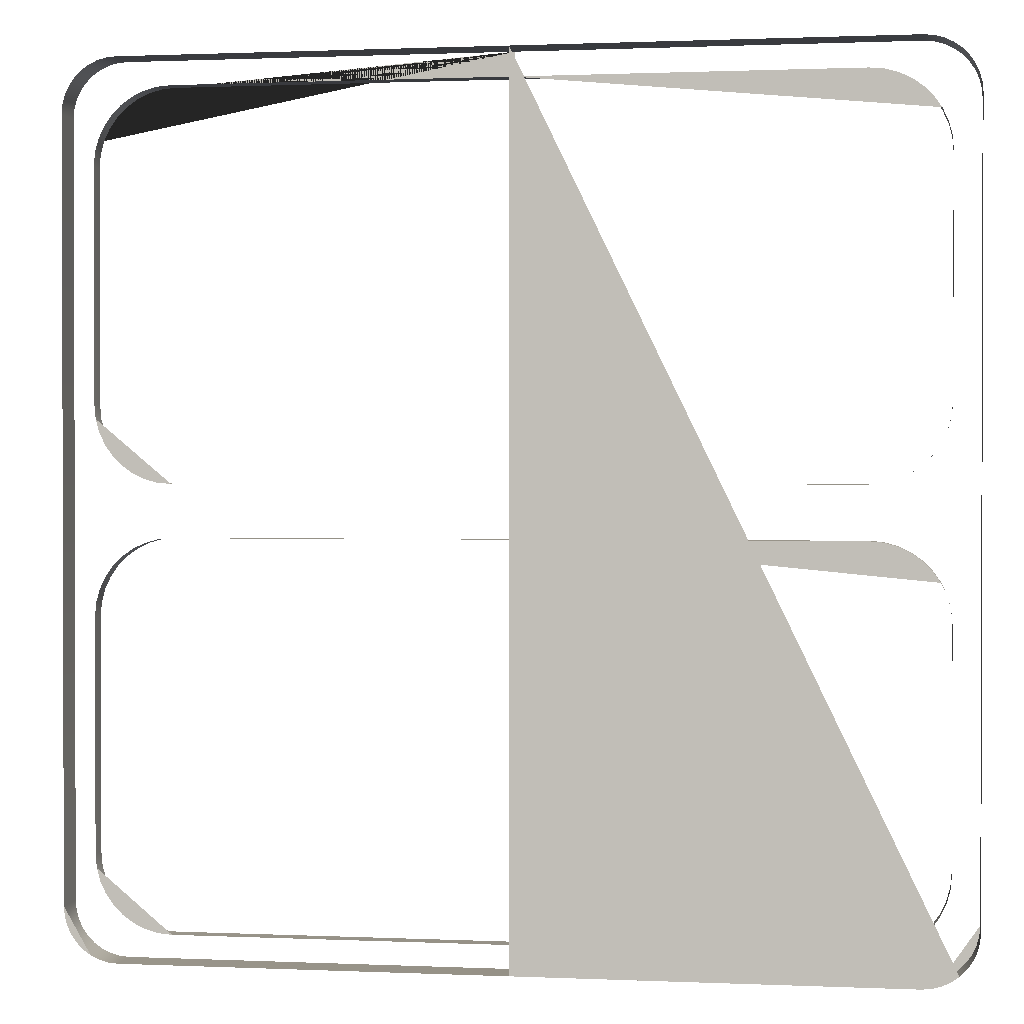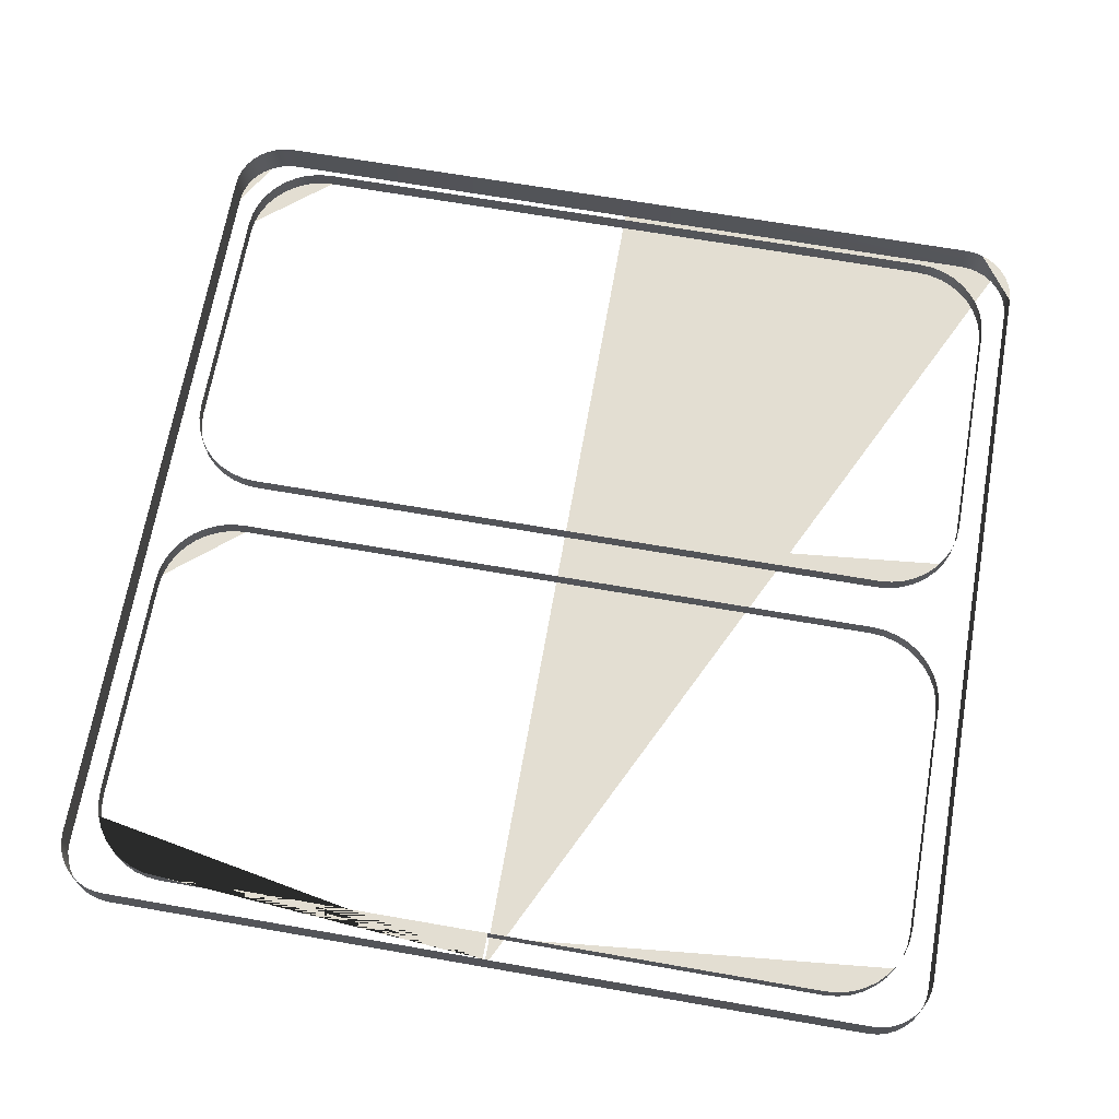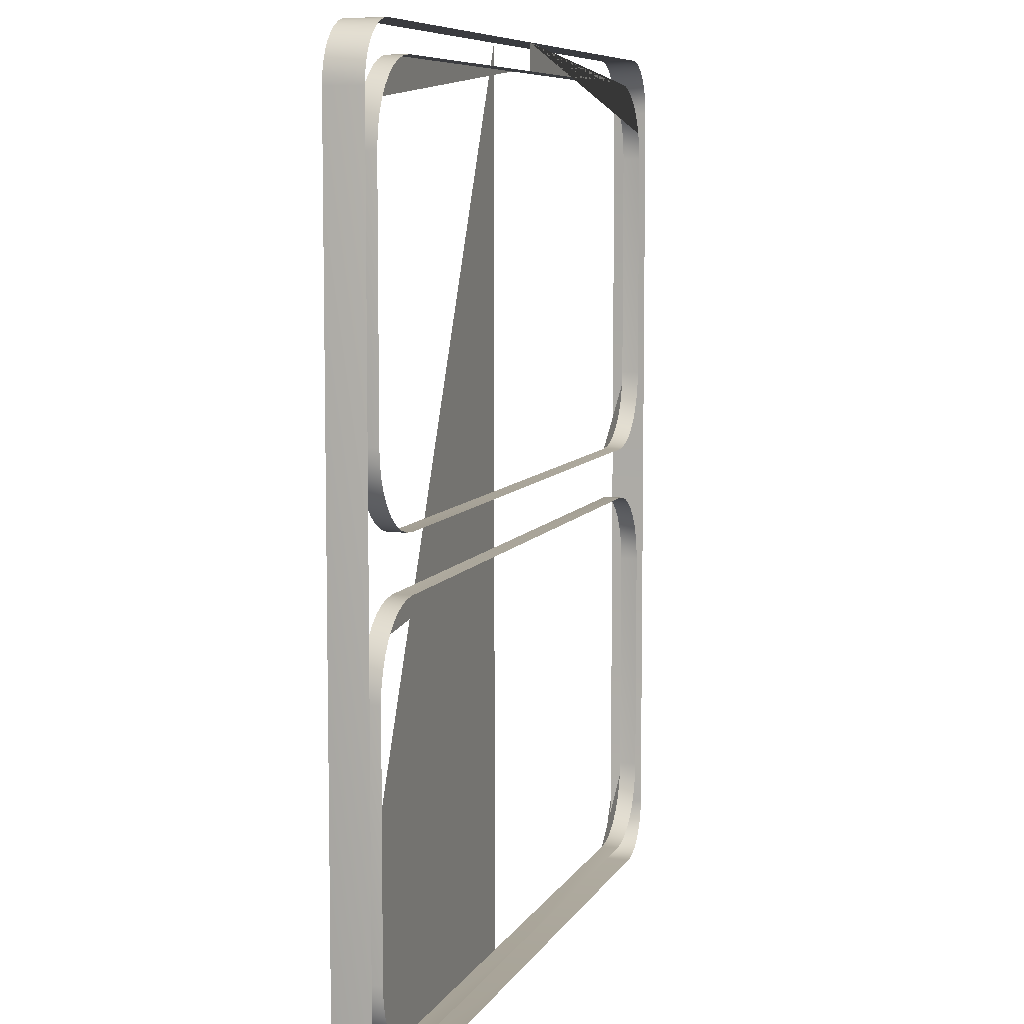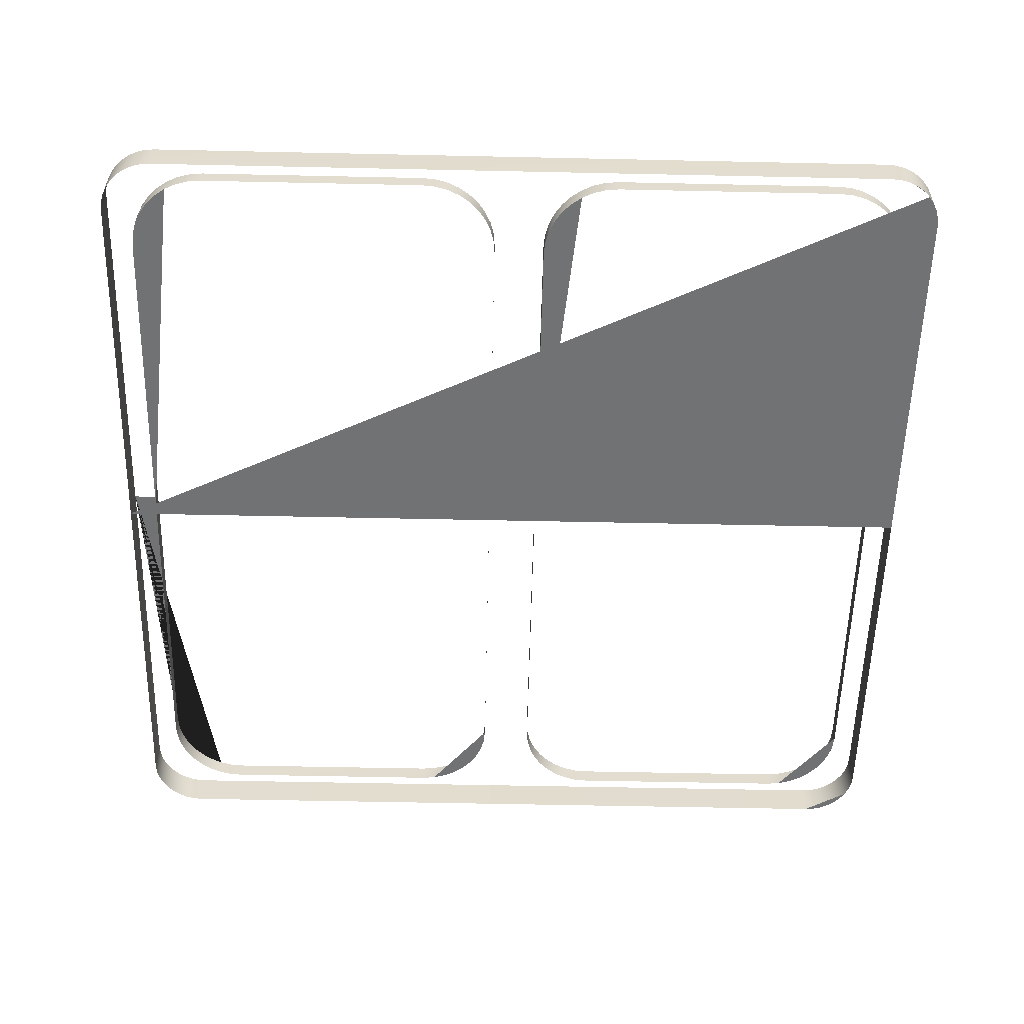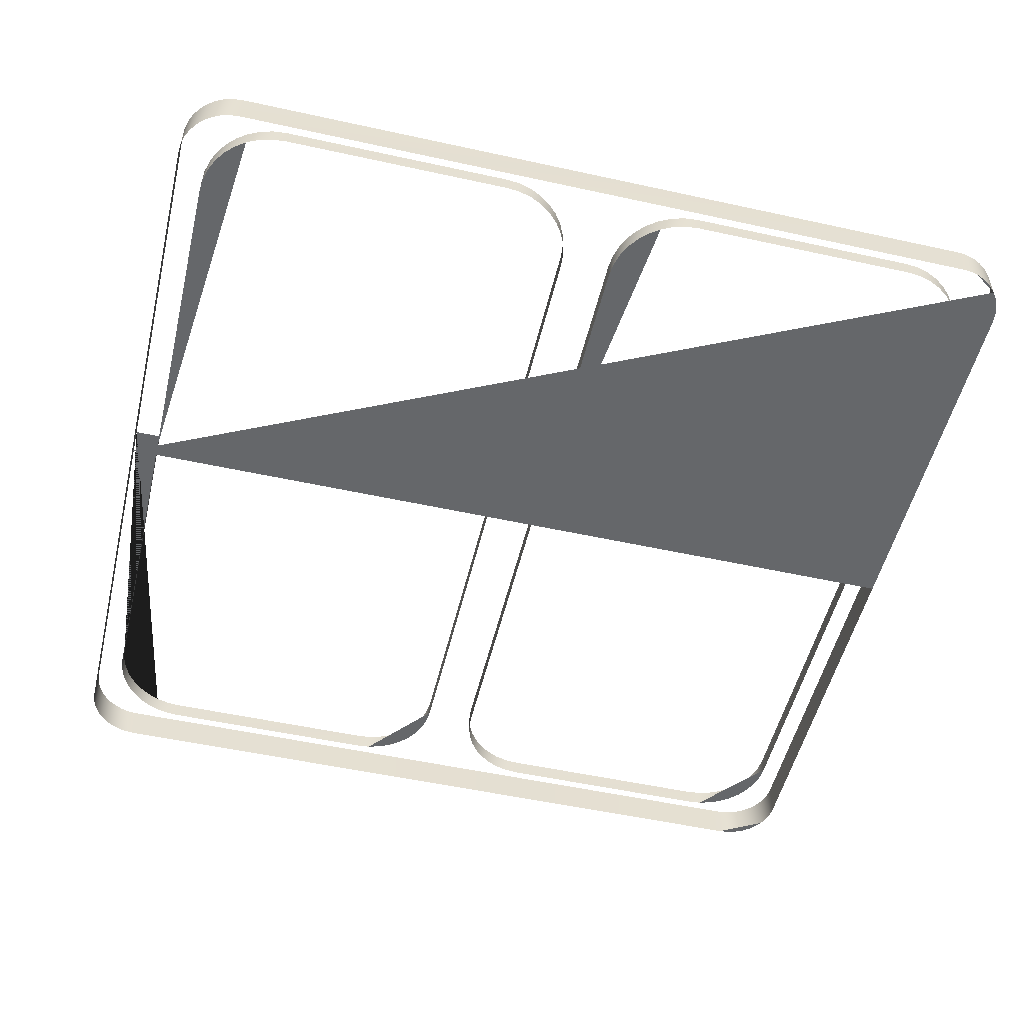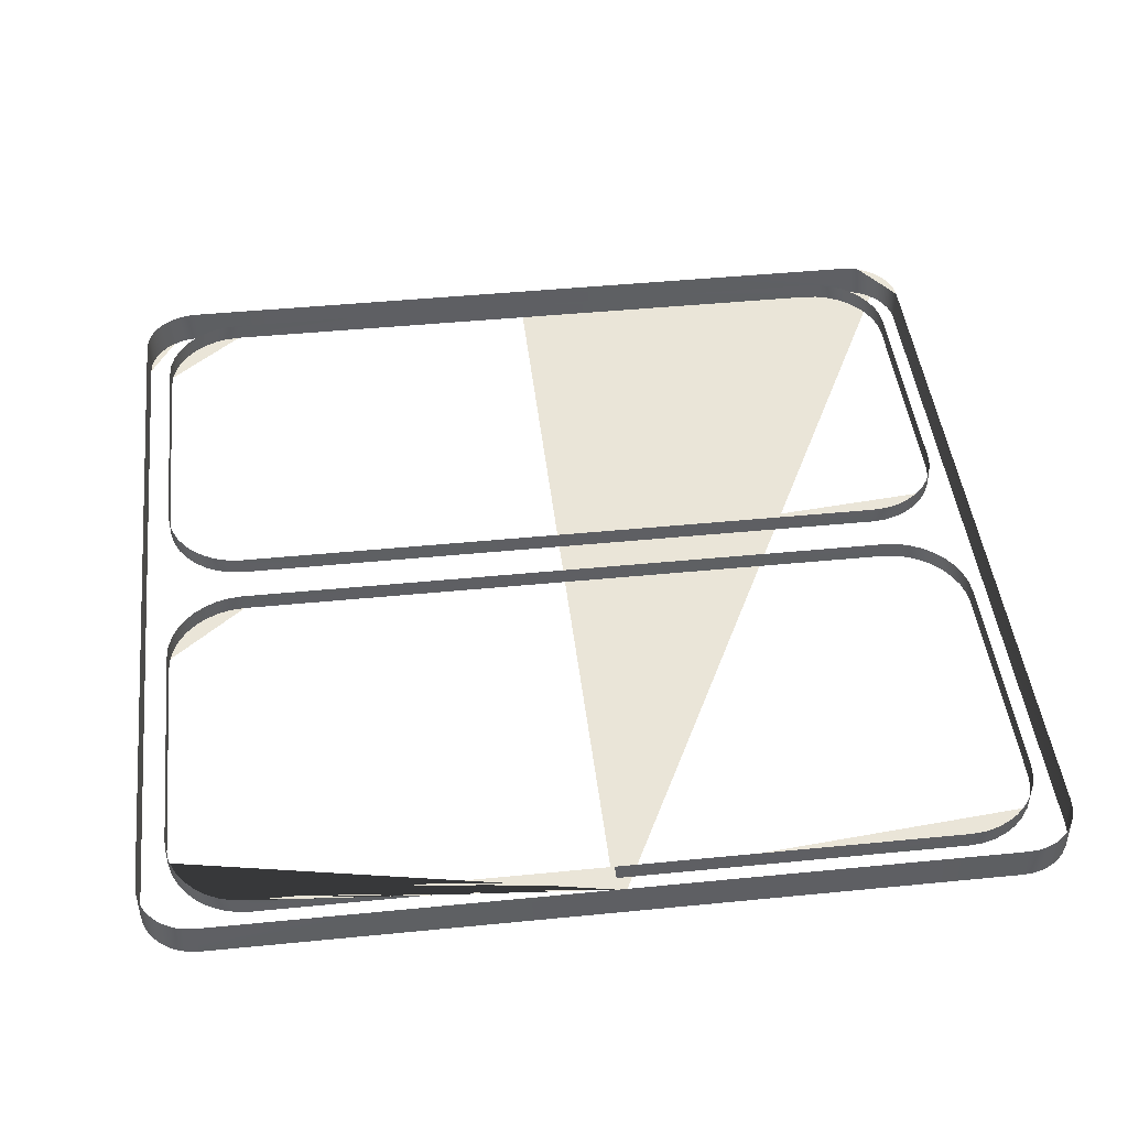
<metadata>
{"format":"obj","ext":"obj","renderer":"f3d","projection":"perspective","resolution":1024,"background":"white","views":[{"elev":0.9,"azim":-170.8,"up":"+Y"},{"elev":67.4,"azim":-170.1,"up":"+Z"},{"elev":7.5,"azim":-72.9,"up":"+Y"},{"elev":-55.6,"azim":-91.3,"up":"+Z"},{"elev":-52.0,"azim":-103.4,"up":"+Z"},{"elev":45.3,"azim":173.5,"up":"+Z"}]}
</metadata>
<code>
g Object__0
v 0.382 0.035 0.04
v 0.382 0.475 0.04
v 0.3978 0.4736 0.04
v 0.4127 0.4695 0.04
v 0.4264 0.463 0.04
v 0.4387 0.4543 0.04
v 0.4493 0.4437 0.04
v 0.458 0.4314 0.04
v 0.4645 0.4177 0.04
v 0.4686 0.4028 0.04
v 0.47 0.387 0.04
v 0.47 0.123 0.04
v 0.4686 0.1072 0.04
v 0.4645 0.09229 0.04
v 0.458 0.07858 0.04
v 0.4493 0.0663 0.04
v 0.4387 0.0557 0.04
v 0.4264 0.04701 0.04
v 0.4127 0.0405 0.04
v 0.3978 0.03642 0.04
v 0.382 -0.465 0.04
v 0.382 -0.025 0.04
v 0.3978 -0.02642 0.04
v 0.4127 -0.03051 0.04
v 0.4264 -0.03701 0.04
v 0.4387 -0.0457 0.04
v 0.4493 -0.0563 0.04
v 0.458 -0.06858 0.04
v 0.4645 -0.08229 0.04
v 0.4686 -0.09718 0.04
v 0.47 -0.113 0.04
v 0.47 -0.377 0.04
v 0.4686 -0.3928 0.04
v 0.4645 -0.4077 0.04
v 0.458 -0.4214 0.04
v 0.4493 -0.4337 0.04
v 0.4387 -0.4443 0.04
v 0.4264 -0.453 0.04
v 0.4127 -0.4595 0.04
v 0.3978 -0.4636 0.04
v 0.382 0.475 0.02
v 0.3978 0.4736 0.02
v 0.4127 0.4695 0.02
v 0.4264 0.463 0.02
v 0.4387 0.4543 0.02
v 0.4493 0.4437 0.02
v 0.458 0.4314 0.02
v 0.4645 0.4177 0.02
v 0.4686 0.4028 0.02
v 0.47 0.387 0.02
v 0.47 0.123 0.02
v 0.4686 0.1072 0.02
v 0.4645 0.09229 0.02
v 0.458 0.07858 0.02
v 0.4493 0.0663 0.02
v 0.4387 0.0557 0.02
v 0.4264 0.04701 0.02
v 0.4127 0.0405 0.02
v 0.3978 0.03642 0.02
v 0.382 0.035 0.02
v 0.382 -0.465 0.02
v 0.382 -0.025 0.02
v 0.3978 -0.02642 0.02
v 0.4127 -0.03051 0.02
v 0.4264 -0.03701 0.02
v 0.4387 -0.0457 0.02
v 0.4493 -0.0563 0.02
v 0.458 -0.06858 0.02
v 0.4645 -0.08229 0.02
v 0.4686 -0.09718 0.02
v 0.47 -0.113 0.02
v 0.47 -0.377 0.02
v 0.4686 -0.3928 0.02
v 0.4645 -0.4077 0.02
v 0.458 -0.4214 0.02
v 0.4493 -0.4337 0.02
v 0.4387 -0.4443 0.02
v 0.4264 -0.453 0.02
v 0.4127 -0.4595 0.02
v 0.3978 -0.4636 0.02
v 0 -0.495 0
v 0 0.505 0
v 0 -0.495 0.04
v 0 0.505 0.04
v 0 -0.465 0.04
v 0 -0.025 0.04
v 0 0.035 0.04
v 0 0.475 0.04
v 0 0.475 0.02
v 0 0.035 0.02
v 0 -0.465 0.02
v 0 -0.025 0.02
v -0.382 0.035 0.04
v -0.382 0.475 0.04
v -0.3978 0.4736 0.04
v -0.4127 0.4695 0.04
v -0.4264 0.463 0.04
v -0.4387 0.4543 0.04
v -0.4493 0.4437 0.04
v -0.458 0.4314 0.04
v -0.4645 0.4177 0.04
v -0.4686 0.4028 0.04
v -0.47 0.387 0.04
v -0.47 0.123 0.04
v -0.4686 0.1072 0.04
v -0.4645 0.09229 0.04
v -0.458 0.07858 0.04
v -0.4493 0.0663 0.04
v -0.4387 0.0557 0.04
v -0.4264 0.04701 0.04
v -0.4127 0.0405 0.04
v -0.3978 0.03642 0.04
v -0.382 -0.465 0.04
v -0.382 -0.025 0.04
v -0.3978 -0.02642 0.04
v -0.4127 -0.03051 0.04
v -0.4264 -0.03701 0.04
v -0.4387 -0.0457 0.04
v -0.4493 -0.0563 0.04
v -0.458 -0.06858 0.04
v -0.4645 -0.08229 0.04
v -0.4686 -0.09718 0.04
v -0.47 -0.113 0.04
v -0.47 -0.377 0.04
v -0.4686 -0.3928 0.04
v -0.4645 -0.4077 0.04
v -0.458 -0.4214 0.04
v -0.4493 -0.4337 0.04
v -0.4387 -0.4443 0.04
v -0.4264 -0.453 0.04
v -0.4127 -0.4595 0.04
v -0.3978 -0.4636 0.04
v -0.382 0.475 0.02
v -0.3978 0.4736 0.02
v -0.4127 0.4695 0.02
v -0.4264 0.463 0.02
v -0.4387 0.4543 0.02
v -0.4493 0.4437 0.02
v -0.458 0.4314 0.02
v -0.4645 0.4177 0.02
v -0.4686 0.4028 0.02
v -0.47 0.387 0.02
v -0.47 0.123 0.02
v -0.4686 0.1072 0.02
v -0.4645 0.09229 0.02
v -0.458 0.07858 0.02
v -0.4493 0.0663 0.02
v -0.4387 0.0557 0.02
v -0.4264 0.04701 0.02
v -0.4127 0.0405 0.02
v -0.3978 0.03642 0.02
v -0.382 0.035 0.02
v -0.382 -0.465 0.02
v -0.382 -0.025 0.02
v -0.3978 -0.02642 0.02
v -0.4127 -0.03051 0.02
v -0.4264 -0.03701 0.02
v -0.4387 -0.0457 0.02
v -0.4493 -0.0563 0.02
v -0.458 -0.06858 0.02
v -0.4645 -0.08229 0.02
v -0.4686 -0.09718 0.02
v -0.47 -0.113 0.02
v -0.47 -0.377 0.02
v -0.4686 -0.3928 0.02
v -0.4645 -0.4077 0.02
v -0.458 -0.4214 0.02
v -0.4493 -0.4337 0.02
v -0.4387 -0.4443 0.02
v -0.4264 -0.453 0.02
v -0.4127 -0.4595 0.02
v -0.3978 -0.4636 0.02
v 0 -0.495 0
v 0 0.505 0
v 0 -0.495 0.04
v 0 0.505 0.04
v 0 -0.465 0.04
v 0 -0.025 0.04
v 0 0.035 0.04
v 0 0.475 0.04
v 0 0.475 0.02
v 0 0.035 0.02
v 0 -0.465 0.02
v 0 -0.025 0.02
v 0.5 0.443 0.04
v 0.438 0.505 0.04
v 0.5 0.443 0
v 0.438 0.505 0
v -0.5 -0.433 0
v -0.438 -0.495 0
v -0.5 -0.433 0.04
v -0.438 -0.495 0.04
v 0.499 0.4541 0.04
v 0.4961 0.4646 0.04
v 0.4915 0.4743 0.04
v 0.4854 0.4829 0.04
v 0.4779 0.4904 0.04
v 0.4693 0.4965 0.04
v 0.4596 0.5011 0.04
v 0.4491 0.504 0.04
v 0.499 0.4541 0
v 0.4961 0.4646 0
v 0.4915 0.4743 0
v 0.4854 0.4829 0
v 0.4779 0.4904 0
v 0.4693 0.4965 0
v 0.4596 0.5011 0
v 0.4491 0.504 0
v -0.499 -0.4441 0.04
v -0.4961 -0.4546 0.04
v -0.4915 -0.4643 0.04
v -0.4854 -0.4729 0.04
v -0.4779 -0.4804 0.04
v -0.4693 -0.4865 0.04
v -0.4596 -0.4911 0.04
v -0.4491 -0.494 0.04
v -0.499 -0.4441 0
v -0.4961 -0.4546 0
v -0.4915 -0.4643 0
v -0.4854 -0.4729 0
v -0.4779 -0.4804 0
v -0.4693 -0.4865 0
v -0.4596 -0.4911 0
v -0.4491 -0.494 0
v 0.438 -0.495 0.04
v 0.5 -0.433 0.04
v 0.438 -0.495 0
v 0.5 -0.433 0
v -0.438 0.505 0.04
v -0.5 0.443 0.04
v -0.438 0.505 0
v -0.5 0.443 0
v 0.4491 -0.494 0.04
v 0.4596 -0.4911 0.04
v 0.4693 -0.4865 0.04
v 0.4779 -0.4804 0.04
v 0.4854 -0.4729 0.04
v 0.4915 -0.4643 0.04
v 0.4961 -0.4546 0.04
v 0.499 -0.4441 0.04
v -0.4491 0.504 0.04
v -0.4596 0.5011 0.04
v -0.4693 0.4965 0.04
v -0.4779 0.4904 0.04
v -0.4854 0.4829 0.04
v -0.4915 0.4743 0.04
v -0.4961 0.4646 0.04
v -0.499 0.4541 0.04
v 0.499 -0.4441 0
v 0.4961 -0.4546 0
v 0.4915 -0.4643 0
v 0.4854 -0.4729 0
v 0.4779 -0.4804 0
v 0.4693 -0.4865 0
v 0.4596 -0.4911 0
v 0.4491 -0.494 0
v -0.499 0.4541 0
v -0.4961 0.4646 0
v -0.4915 0.4743 0
v -0.4854 0.4829 0
v -0.4779 0.4904 0
v -0.4693 0.4965 0
v -0.4596 0.5011 0
v -0.4491 0.504 0
f 3 2 41 42
f 4 3 42 43
f 5 4 43 44
f 6 5 44 45
f 7 6 45 46
f 8 7 46 47
f 9 8 47 48
f 10 9 48 49
f 11 10 49 50
f 12 11 50 51
f 13 12 51 52
f 14 13 52 53
f 15 14 53 54
f 16 15 54 55
f 17 16 55 56
f 18 17 56 57
f 19 18 57 58
f 20 19 58 59
f 1 20 59 60
f 21 40 80 61
f 23 22 62 63
f 24 23 63 64
f 25 24 64 65
f 26 25 65 66
f 27 26 66 67
f 28 27 67 68
f 29 28 68 69
f 30 29 69 70
f 31 30 70 71
f 32 31 71 72
f 33 32 72 73
f 34 33 73 74
f 35 34 74 75
f 36 35 75 76
f 37 36 76 77
f 38 37 77 78
f 39 38 78 79
f 40 39 79 80
f 60 59 58 57 56 55 54 53 52\
f 61 80 79 78 77 76 75 74 73\
f 2 88 89 41
f 60 90 87 1
f 61 91 85 21
f 22 86 92 62
f 133 94 95 134
f 134 95 96 135
f 135 96 97 136
f 136 97 98 137
f 137 98 99 138
f 138 99 100 139
f 139 100 101 140
f 140 101 102 141
f 141 102 103 142
f 142 103 104 143
f 143 104 105 144
f 144 105 106 145
f 145 106 107 146
f 146 107 108 147
f 147 108 109 148
f 148 109 110 149
f 149 110 111 150
f 150 111 112 151
f 151 112 93 152
f 172 132 113 153
f 154 114 115 155
f 155 115 116 156
f 156 116 117 157
f 157 117 118 158
f 158 118 119 159
f 159 119 120 160
f 160 120 121 161
f 161 121 122 162
f 162 122 123 163
f 163 123 124 164
f 164 124 125 165
f 165 125 126 166
f 166 126 127 167
f 167 127 128 168
f 168 128 129 169
f 169 129 130 170
f 170 130 131 171
f 171 131 132 172
f 181 133 134 135 136 137 138 139\
f 184 154 155 156 157 158 159 160\
f 181 180 94 133
f 179 182 152 93
f 177 183 153 113
f 184 178 114 154
f 188 82 84 186
f 190 173 175 192
f 187 201 193 185
f 201 202 194 193
f 202 203 195 194
f 203 204 196 195
f 197 196 204 205
f 186 200 208 188
f 200 199 207 208
f 199 198 206 207
f 198 197 205 206
f 189 217 209 191
f 217 218 210 209
f 218 219 211 210
f 219 220 212 211
f 213 212 220 221
f 192 216 224 190
f 216 215 223 224
f 215 214 222 223
f 214 213 221 222
f 83 81 227 225
f 176 174 231 229
f 187 185 226 228
f 228 249 250 251 252 253 254\
f 84 88 2 3 4 5 6 7 8 9\
f 191 230 232 189
f 174 173 190 224 223 222 221\
f 191 209 210 211 212 213 214 215\
f 227 256 233 225
f 256 255 234 233
f 255 254 235 234
f 254 253 236 235
f 237 236 253 252
f 231 264 241 229
f 264 263 242 241
f 263 262 243 242
f 262 261 244 243
f 245 244 261 260
f 226 240 249 228
f 240 239 250 249
f 239 238 251 250
f 238 237 252 251
f 230 248 257 232
f 248 247 258 257
f 247 246 259 258
f 246 245 260 259

</code>
